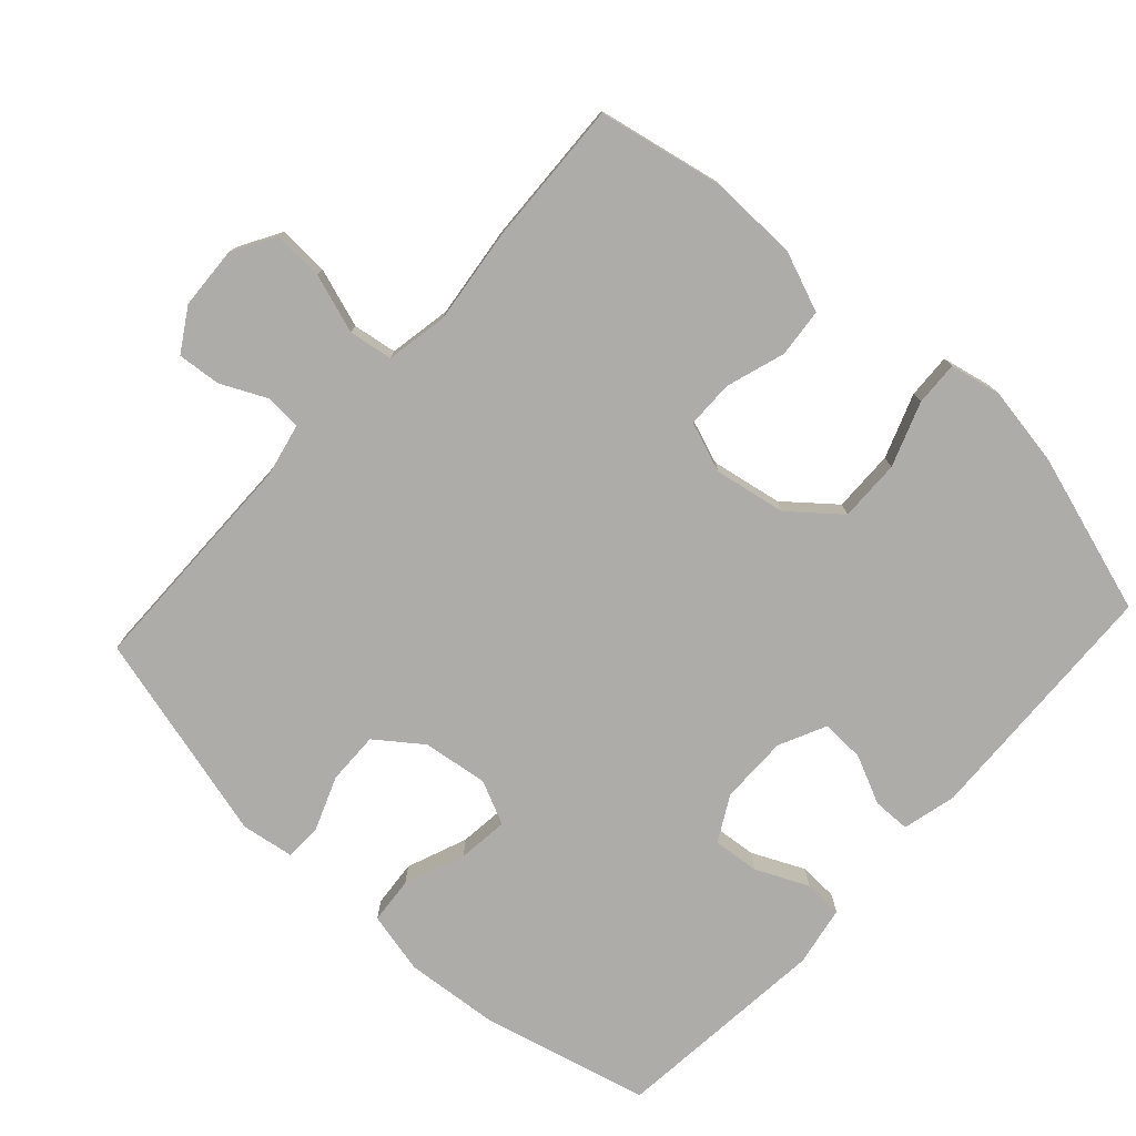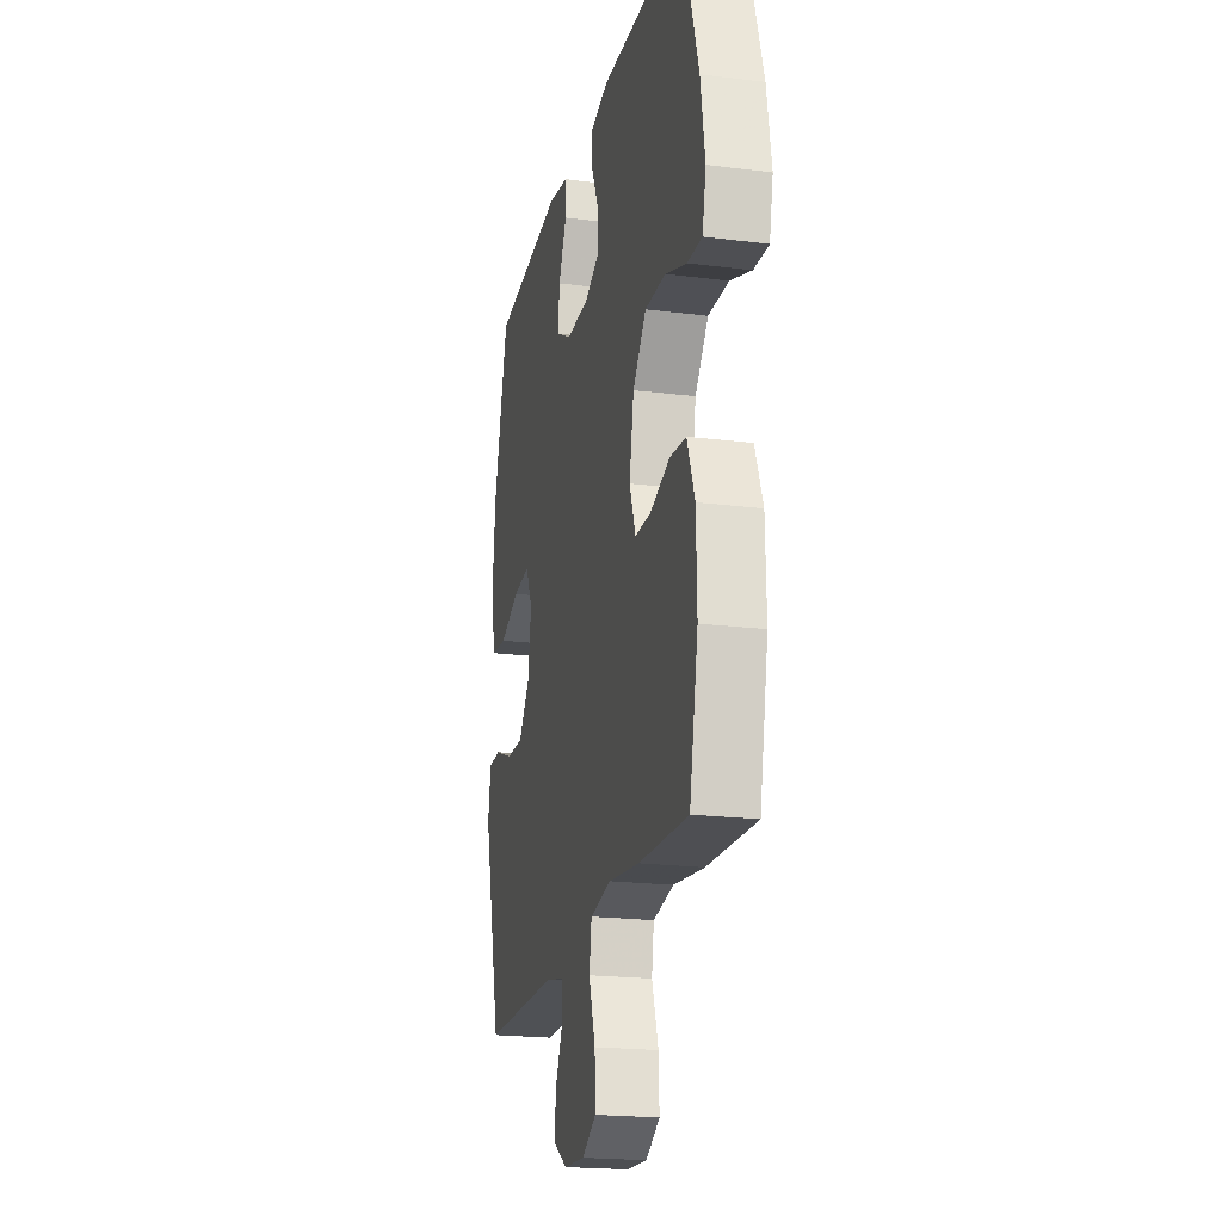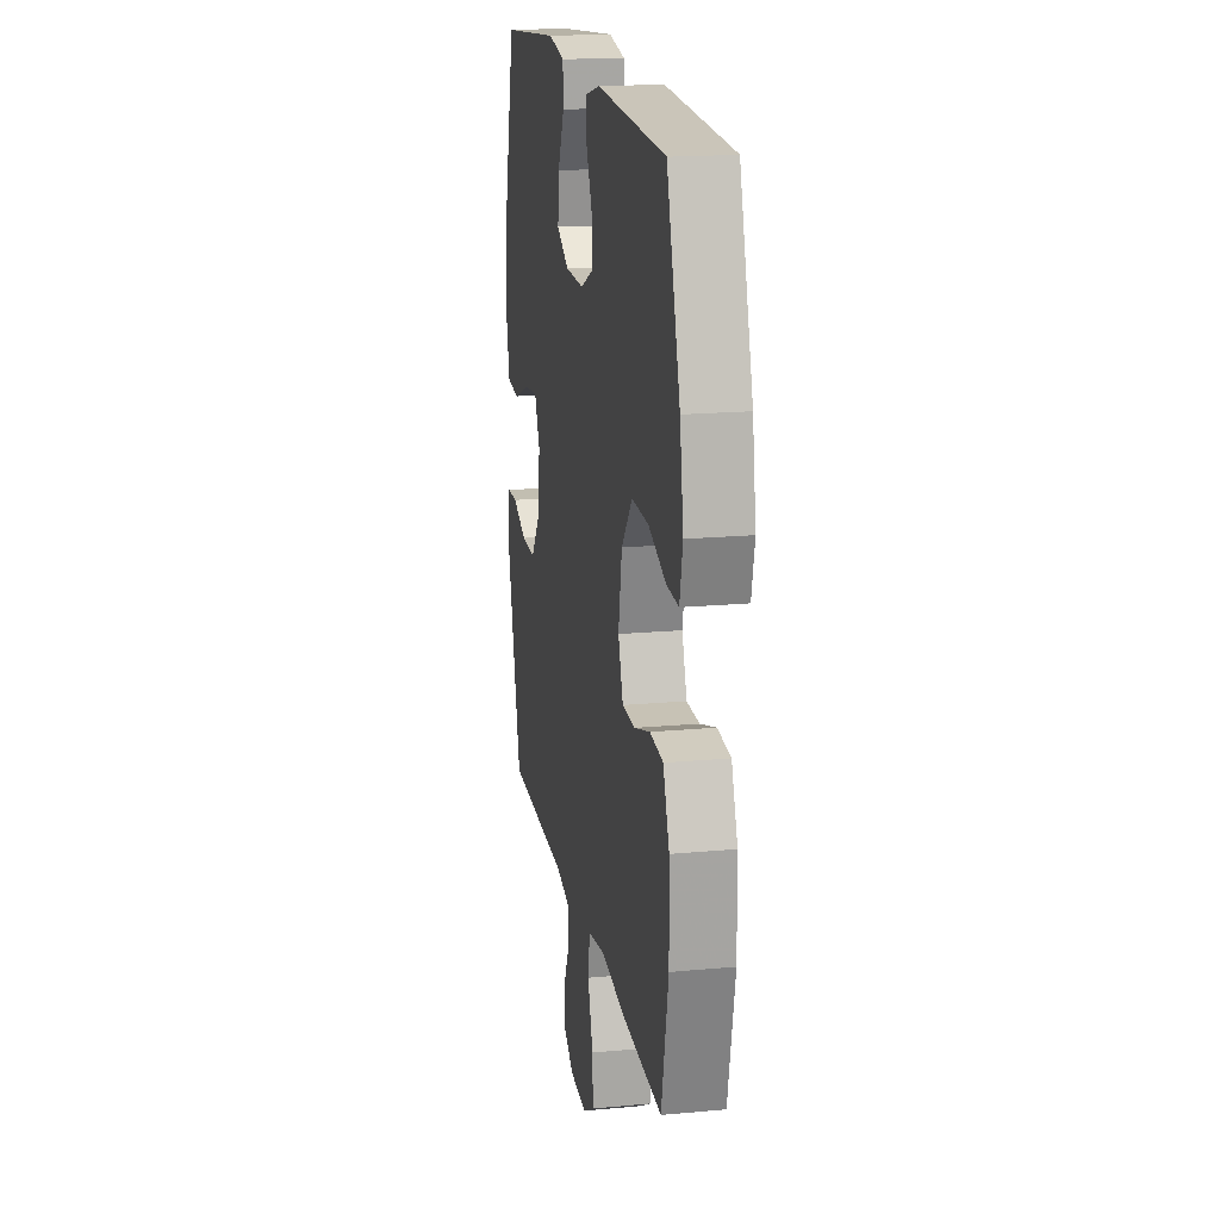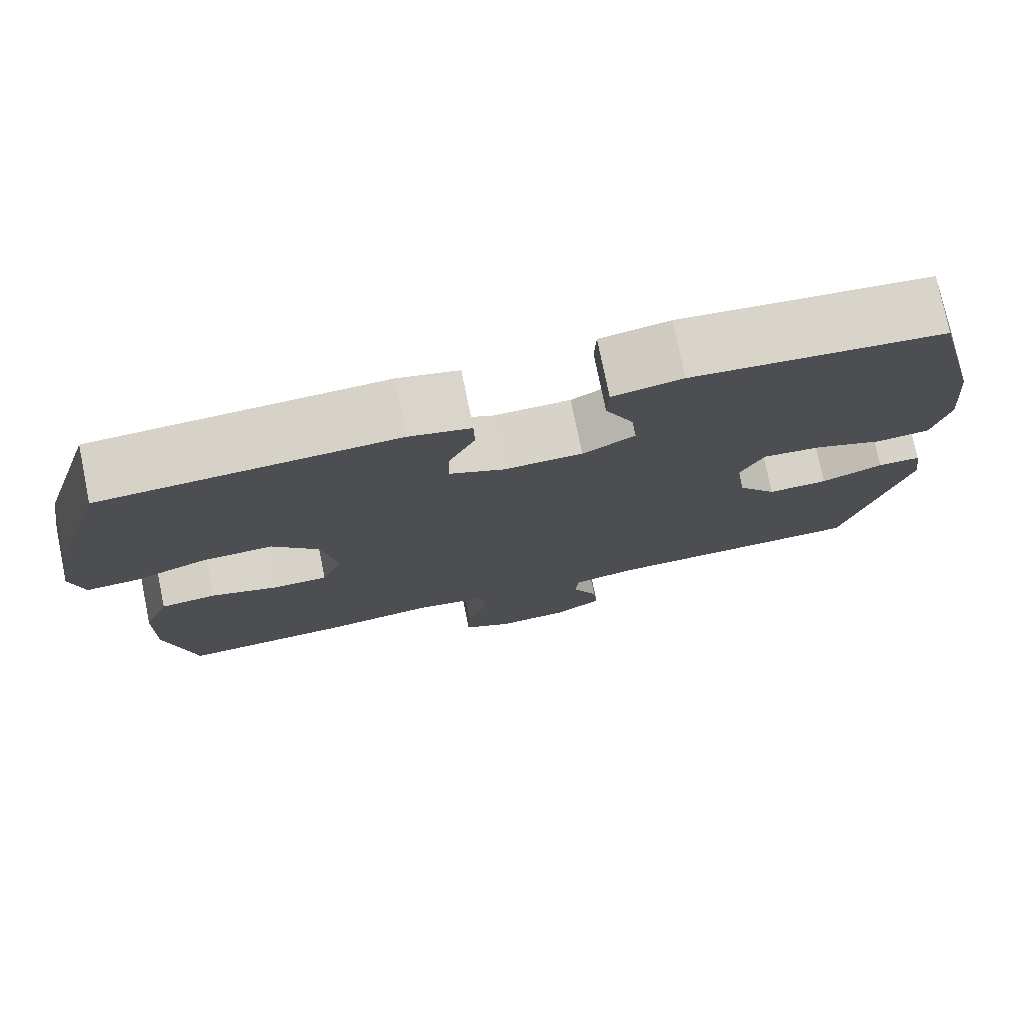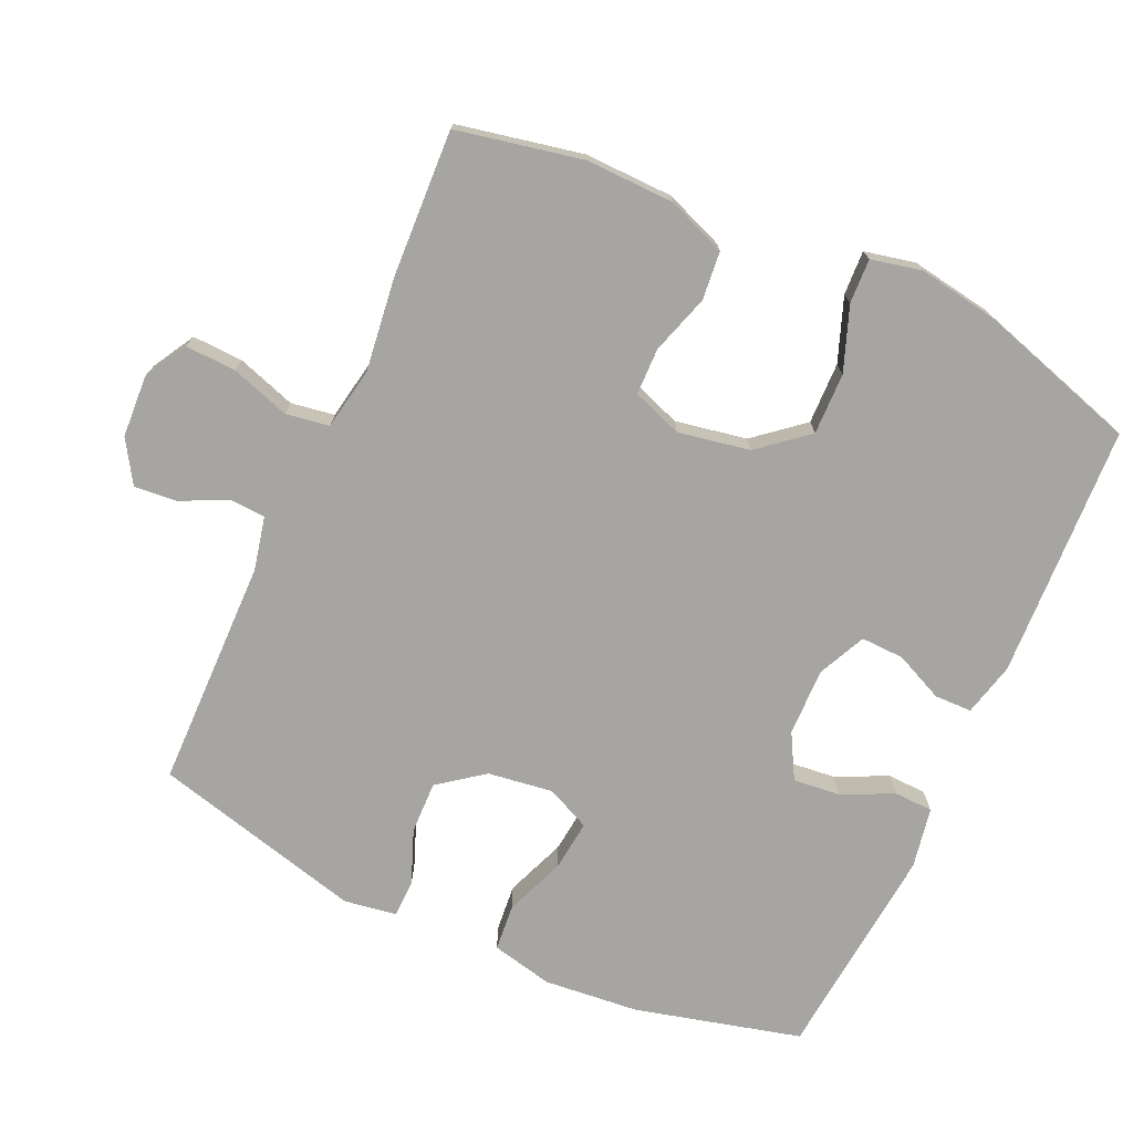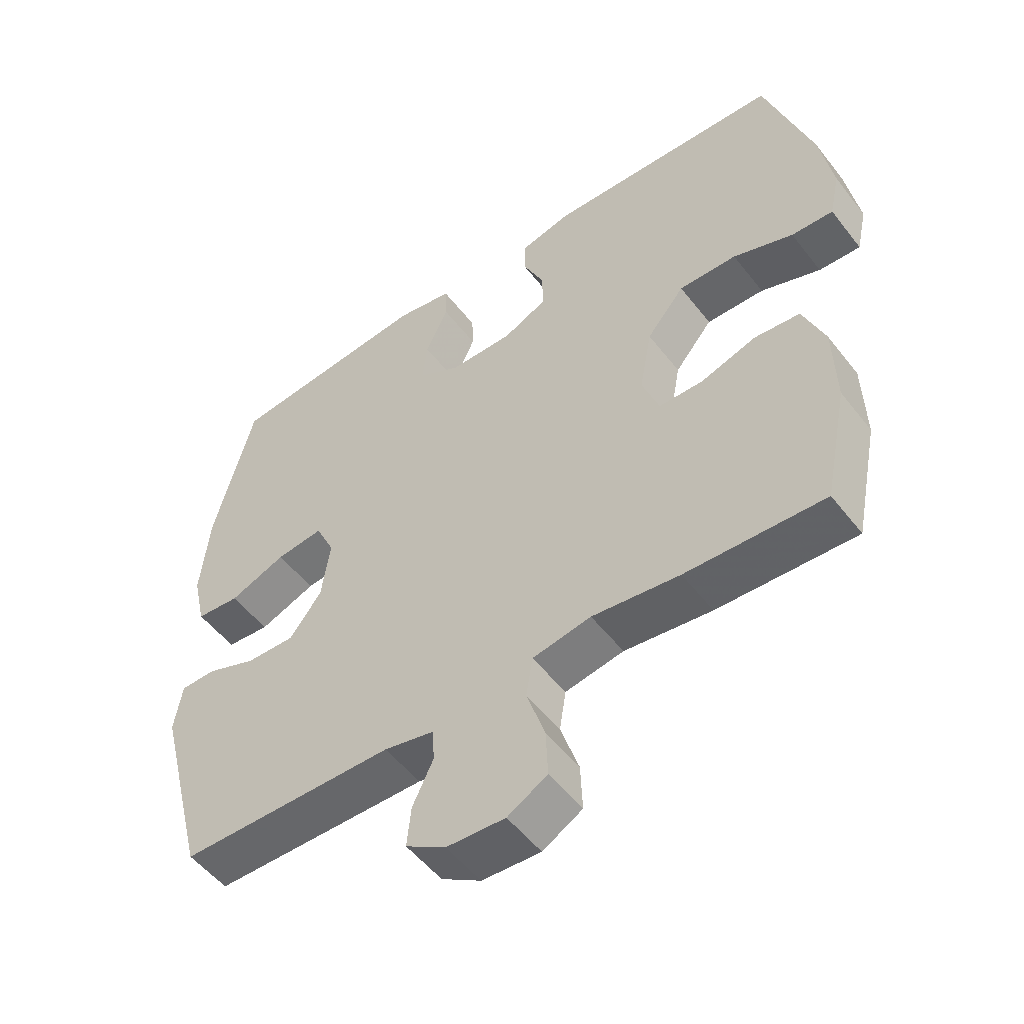
<metadata>
{"format":"obj","ext":"obj","renderer":"f3d","projection":"perspective","resolution":1024,"background":"white","views":[{"elev":-77.0,"azim":-132.6,"up":"+Y"},{"elev":-20.7,"azim":-102.8,"up":"+Z"},{"elev":18.2,"azim":-100.2,"up":"+Z"},{"elev":76.7,"azim":-11.6,"up":"+Z"},{"elev":-73.9,"azim":-114.4,"up":"+Y"},{"elev":-52.6,"azim":-143.2,"up":"+Z"}]}
</metadata>
<code>
v -0.5 0.07 0.5
v -0.135 0.07 0.516
v -0.058 0.07 0.497
v -0.057 0.07 0.443
v -0.089 0.07 0.373
v -0.091 0.07 0.311
v -0.023 0.07 0.279
v 0.075 0.07 0.28
v 0.14 0.07 0.316
v 0.133 0.07 0.383
v 0.098 0.07 0.458
v 0.1 0.07 0.514
v 0.187 0.07 0.53
v 0.5 0.07 0.5
v 0.561 0.07 0.261
v 0.574 0.07 0.124
v 0.554 0.07 0.035
v 0.487 0.07 0.029
v 0.4 0.07 0.063
v 0.327 0.07 0.071
v 0.298 0.07 0.008
v 0.311 0.07 -0.086
v 0.36 0.07 -0.151
v 0.435 0.07 -0.149
v 0.512 0.07 -0.119
v 0.566 0.07 -0.12
v 0.578 0.07 -0.196
v 0.5 0.07 -0.5
v 0.169 0.07 -0.505
v 0.092 0.07 -0.522
v 0.089 0.07 -0.573
v 0.121 0.07 -0.64
v 0.127 0.07 -0.702
v 0.066 0.07 -0.74
v -0.024 0.07 -0.745
v -0.085 0.07 -0.71
v -0.082 0.07 -0.637
v -0.054 0.07 -0.552
v -0.064 0.07 -0.489
v -0.154 0.07 -0.473
v -0.288 0.07 -0.49
v -0.5 0.07 -0.5
v -0.537 0.07 -0.319
v -0.534 0.07 -0.191
v -0.501 0.07 -0.106
v -0.431 0.07 -0.099
v -0.346 0.07 -0.126
v -0.278 0.07 -0.125
v -0.252 0.07 -0.053
v -0.271 0.07 0.05
v -0.329 0.07 0.12
v -0.418 0.07 0.118
v -0.51 0.07 0.084
v -0.574 0.07 0.081
v -0.59 0.07 0.154
v -0.571 0.07 0.27
v -0.5 0 0.5
v -0.135 0 0.516
v -0.058 0 0.497
v -0.057 0 0.443
v -0.089 0 0.373
v -0.091 0 0.311
v -0.023 0 0.279
v 0.075 0 0.28
v 0.14 0 0.316
v 0.133 0 0.383
v 0.098 0 0.458
v 0.1 0 0.514
v 0.187 0 0.53
v 0.5 0 0.5
v 0.561 0 0.261
v 0.574 0 0.124
v 0.554 0 0.035
v 0.487 0 0.029
v 0.4 0 0.063
v 0.327 0 0.071
v 0.298 0 0.008
v 0.311 0 -0.086
v 0.36 0 -0.151
v 0.435 0 -0.149
v 0.512 0 -0.119
v 0.566 0 -0.12
v 0.578 0 -0.196
v 0.5 0 -0.5
v 0.169 0 -0.505
v 0.092 0 -0.522
v 0.089 0 -0.573
v 0.121 0 -0.64
v 0.127 0 -0.702
v 0.066 0 -0.74
v -0.024 0 -0.745
v -0.085 0 -0.71
v -0.082 0 -0.637
v -0.054 0 -0.552
v -0.064 0 -0.489
v -0.154 0 -0.473
v -0.288 0 -0.49
v -0.5 0 -0.5
v -0.537 0 -0.319
v -0.534 0 -0.191
v -0.501 0 -0.106
v -0.431 0 -0.099
v -0.346 0 -0.126
v -0.278 0 -0.125
v -0.252 0 -0.053
v -0.271 0 0.05
v -0.329 0 0.12
v -0.418 0 0.118
v -0.51 0 0.084
v -0.574 0 0.081
v -0.59 0 0.154
v -0.571 0 0.27
f 3 4 5
f 2 3 5
f 1 2 5
f 56 1 5
f 55 56 5
f 54 55 5
f 53 54 5
f 52 53 5
f 51 52 5 6
f 50 51 6 7
f 49 50 7 8
f 48 49 8 9
f 45 46 47
f 44 45 47
f 43 44 47
f 42 43 47
f 41 42 47
f 40 41 47
f 39 40 47 48
f 36 37 38
f 35 36 38
f 34 35 38
f 33 34 38
f 32 33 38
f 31 32 38
f 30 31 38 39
f 39 48 9
f 30 39 9
f 29 30 9
f 27 28 29
f 26 27 29
f 25 26 29
f 24 25 29
f 17 18 19
f 16 17 19
f 15 16 19
f 14 15 19
f 13 14 19
f 12 13 19
f 11 12 19
f 10 11 19
f 9 10 19 20
f 23 24 29
f 22 23 29
f 21 22 29 9
f 9 20 21
f 61 60 59
f 61 59 58
f 61 58 57
f 61 57 112
f 61 112 111
f 61 111 110
f 61 110 109
f 61 109 108
f 62 61 108 107
f 63 62 107 106
f 64 63 106 105
f 65 64 105 104
f 103 102 101
f 103 101 100
f 103 100 99
f 103 99 98
f 103 98 97
f 103 97 96
f 104 103 96 95
f 94 93 92
f 94 92 91
f 94 91 90
f 94 90 89
f 94 89 88
f 94 88 87
f 95 94 87 86
f 65 104 95
f 65 95 86
f 65 86 85
f 85 84 83
f 85 83 82
f 85 82 81
f 85 81 80
f 75 74 73
f 75 73 72
f 75 72 71
f 75 71 70
f 75 70 69
f 75 69 68
f 75 68 67
f 75 67 66
f 76 75 66 65
f 85 80 79
f 85 79 78
f 65 85 78 77
f 77 76 65
f 1 57 58 2
f 2 58 59 3
f 3 59 60 4
f 4 60 61 5
f 5 61 62 6
f 6 62 63 7
f 7 63 64 8
f 8 64 65 9
f 9 65 66 10
f 10 66 67 11
f 11 67 68 12
f 12 68 69 13
f 13 69 70 14
f 14 70 71 15
f 15 71 72 16
f 16 72 73 17
f 17 73 74 18
f 18 74 75 19
f 19 75 76 20
f 20 76 77 21
f 21 77 78 22
f 22 78 79 23
f 23 79 80 24
f 24 80 81 25
f 25 81 82 26
f 26 82 83 27
f 27 83 84 28
f 28 84 85 29
f 29 85 86 30
f 30 86 87 31
f 31 87 88 32
f 32 88 89 33
f 33 89 90 34
f 34 90 91 35
f 35 91 92 36
f 36 92 93 37
f 37 93 94 38
f 38 94 95 39
f 39 95 96 40
f 40 96 97 41
f 41 97 98 42
f 42 98 99 43
f 43 99 100 44
f 44 100 101 45
f 45 101 102 46
f 46 102 103 47
f 47 103 104 48
f 48 104 105 49
f 49 105 106 50
f 50 106 107 51
f 51 107 108 52
f 52 108 109 53
f 53 109 110 54
f 54 110 111 55
f 55 111 112 56
f 56 112 57 1

</code>
